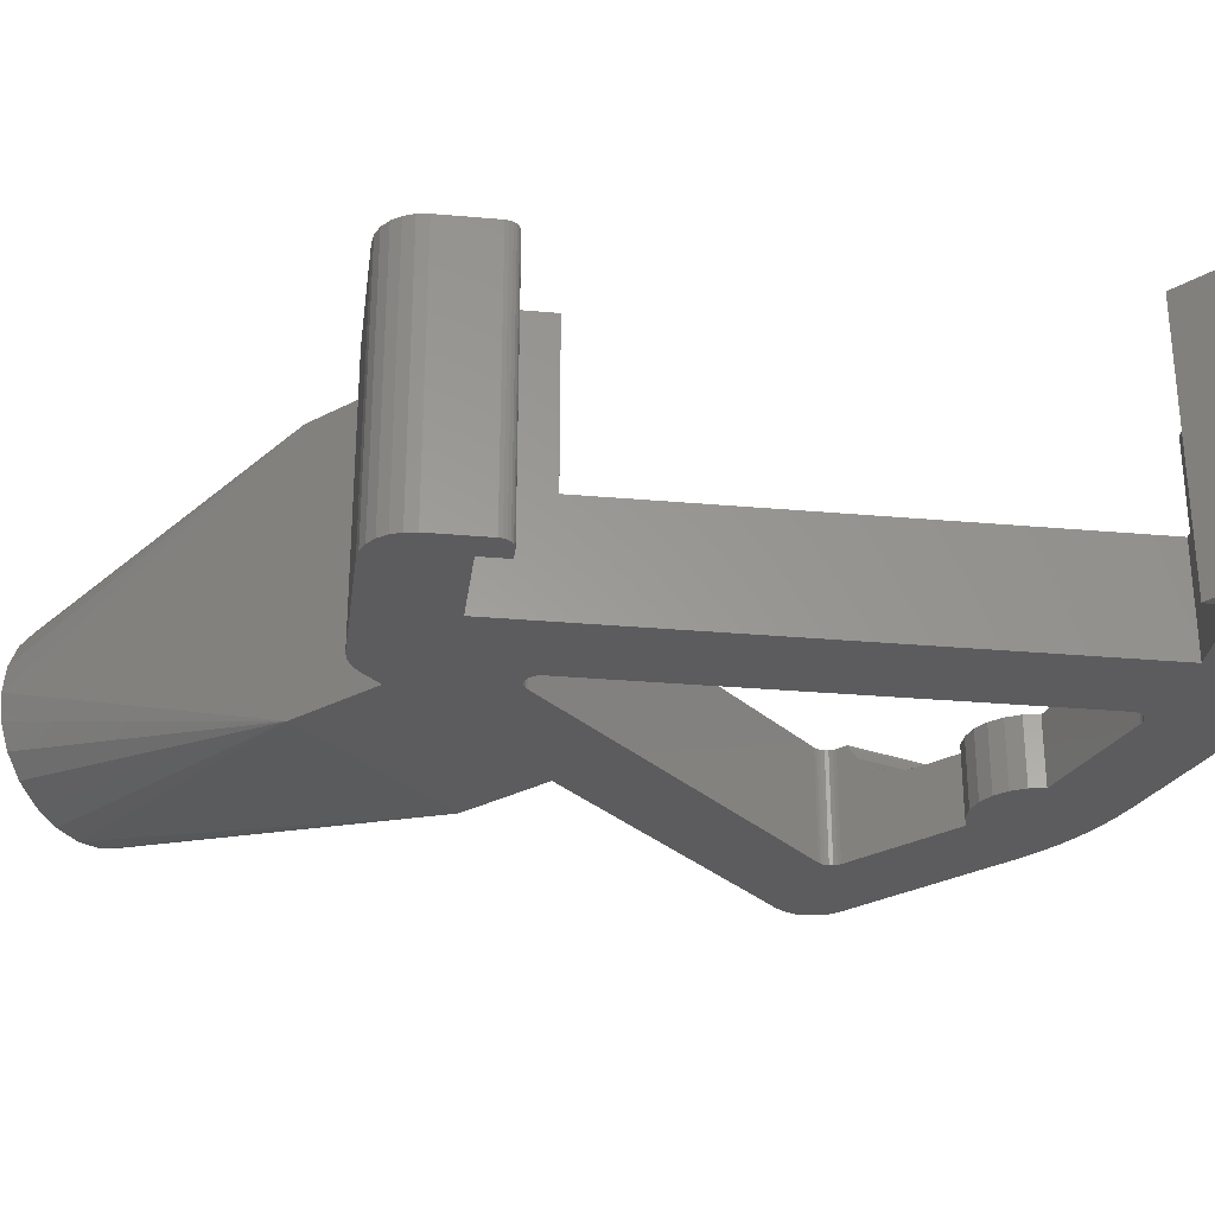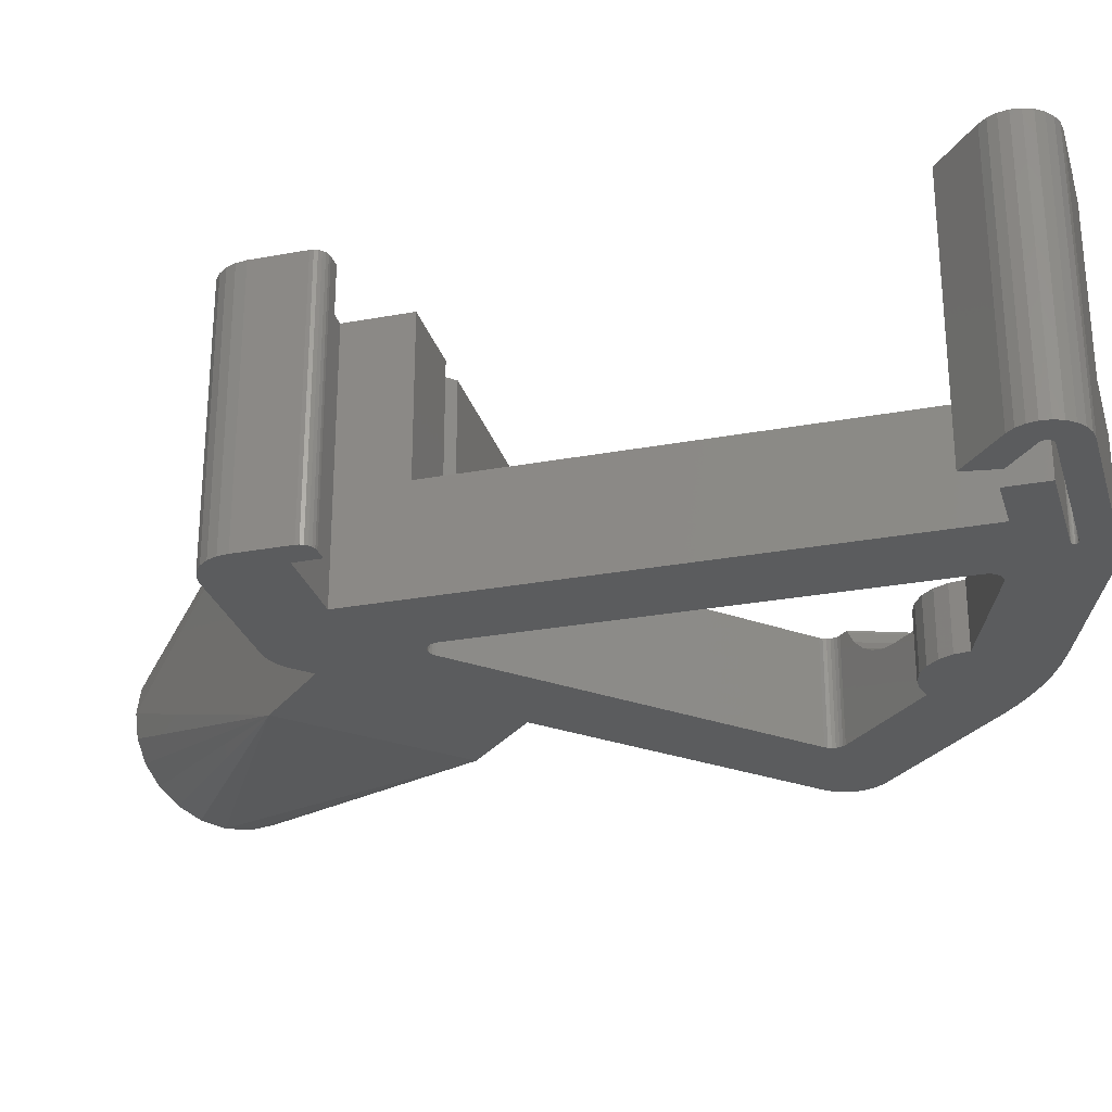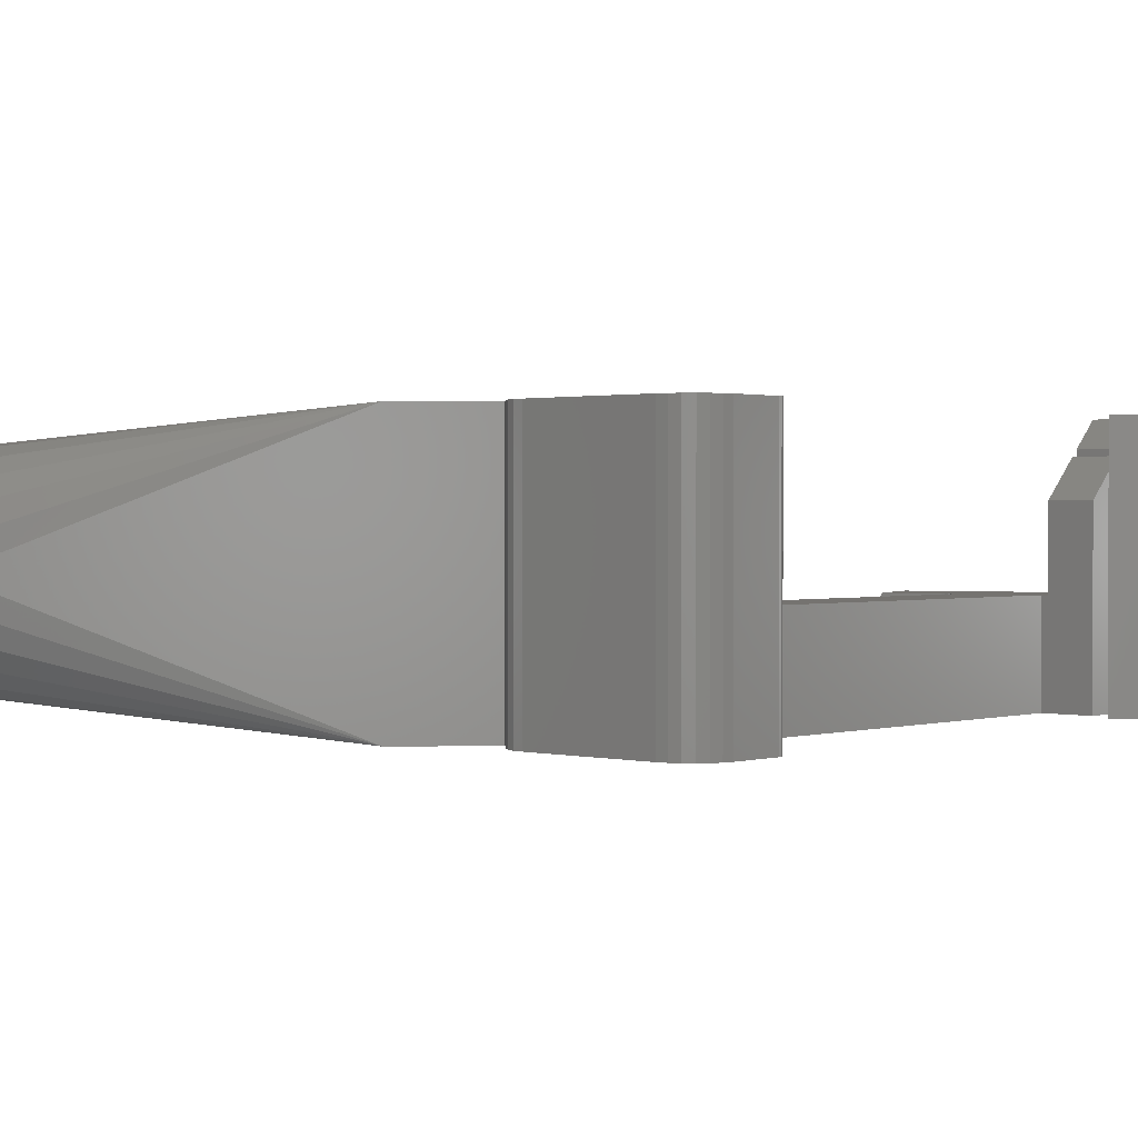
<metadata>
{"format":"stl","ext":"stl","renderer":"f3d","projection":"perspective","resolution":1024,"background":"white","views":[{"elev":-29.8,"azim":82.6,"up":"+Y"},{"elev":-27.7,"azim":105.8,"up":"+Y"},{"elev":1.1,"azim":42.4,"up":"+Y"}]}
</metadata>
<code>
# stl→obj: 345 verts, 690 faces
v 8.2 10 3
v 5.2 10 6
v 5.976 10 5.898
v 0 10 0
v -4.757 10 6
v 6.7 10 5.598
v -6.879 10 5.121
v 7.321 10 5.121
v -5.534 10 5.898
v 7.798 10 4.5
v -6.257 10 5.598
v 8.098 10 3.776
v 6.2 10 0
v -8.197 10 3.803
v -20.61 10 -5
v -13.23 10 8.839
v -6.741 10 -3.934
v -7 10 -3.899
v -7.259 10 -3.934
v -6.5 10 -4.033
v -6.293 10 -4.192
v -6.134 10 -4.399
v 0 10 -5
v -6.034 10 -4.641
v -6 10 -4.899
v -6 10 -5
v 8.2 10 -1
v 7.2 10 -2
v 8.166 10 -1.259
v 8.066 10 -1.5
v 7.907 10 -1.707
v 7.7 10 -1.866
v 7.459 10 -1.966
v 6.2 10 -2
v -7.5 10 -4.033
v -7.707 10 -4.192
v -8.515 10 -5
v -23.84 10 -1.768
v 9.763 10 -41.27
v 6 10 -40.7
v 6.4 10 -38.2
v 8.337 10 -42.83
v 10.21 10 -41.8
v 8.422 10 -42.93
v 10.5 10 -42.43
v 8.478 10 -43.05
v 10.62 10 -43.12
v 8.5 10 -43.18
v 8.486 10 -43.32
v 10.54 10 -43.81
v 8.438 10 -43.44
v 10.29 10 -44.46
v 8.359 10 -43.55
v 9.879 10 -45.02
v 8.254 10 -43.63
v 9.332 10 -45.45
v 8.132 10 -43.68
v 8.69 10 -45.72
v 8 10 -43.7
v 8 10 -45.82
v 6 10 -43.7
v 6 10 -45.8
v 0.5 10 -45.82
v 0.5 10 -45.8
v 8.2 -10 3
v 8.2 -10 -1
v 8.166 -10 -1.259
v 8.066 -10 -1.5
v 7.907 -10 -1.707
v 7.7 -10 -1.866
v 7.459 -10 -1.966
v 7.2 -10 -2
v 8.098 -10 3.776
v 7.798 -10 4.5
v 7.321 -10 5.121
v 6.7 -10 5.598
v 5.976 -10 5.898
v 5.2 -10 6
v 6.2 -10 -2
v -4.757 -10 6
v 6.2 -10 0
v -5.534 -10 5.898
v -6.257 -10 5.598
v -6.879 -10 5.121
v 0 -10 0
v -8.197 -10 3.803
v -35.03 -10 -23.03
v -18.8 -2 -6.803
v -35.03 -2 -23.03
v -18.8 -10 -6.803
v 0 -2 -5
v 0 -10 -40.2
v 0 -2 -40.2
v -35.51 -10 -23.65
v -35.51 -2 -23.65
v -35.81 -10 -24.38
v -35.81 -2 -24.38
v -35.91 -10 -25.15
v -35.91 -2 -25.15
v -35.51 -10 -26.65
v -35.81 -2 -25.93
v -35.51 -2 -26.65
v -35.81 -10 -25.93
v -35.03 -10 -27.28
v -35.03 -2 -27.28
v 0.5 -2 -40.2
v 4 4.4 -40.2
v 0.5 4.4 -40.2
v 4 -10 -40.2
v -25.84 -5.1 -36.47
v -25.84 -10 -36.47
v -25.99 -5.1 -36.32
v -26.88 -4.971 -35.43
v -27.72 -4.592 -34.59
v -28.48 -3.981 -33.83
v -29.11 -3.169 -33.2
v -29.58 -2.198 -32.73
v -30.39 -2 -31.92
v -29.63 -2 -32.68
v -30.99 -2 -31.32
v 4 -10 -43.2
v 4 7.4 -43.2
v 0.5 -2 -43.2
v -3.457 -10 -43.2
v -3.457 -2 -43.2
v 0.5 7.4 -43.2
v -18.05 -5.1 -41.43
v -17.78 -5.1 -41.53
v -18.05 -10 -41.43
v -17.15 -5.056 -41.76
v -16.54 -4.926 -41.98
v -15.94 -4.712 -42.2
v -15.38 -4.417 -42.4
v -13.63 -2.55 -43.04
v -6 -10 -45.82
v -13.97 -3.105 -42.91
v -14.39 -3.606 -42.76
v -14.86 -4.046 -42.59
v -13.3 -2 -43.16
v -13.37 -2 -43.13
v -12.59 -2 -43.42
v -12.02 -2 -43.63
v -11.59 -2 -43.78
v -6 -2 -45.82
v -3.522 -10 -43.21
v -3.522 -2 -43.21
v -3.582 -10 -43.23
v -3.582 -2 -43.23
v -3.634 -10 -43.27
v -3.634 -2 -43.27
v -3.673 -2 -43.33
v -3.673 -10 -43.33
v -3.698 -2 -43.39
v -3.698 -10 -43.39
v -3.707 -2 -43.45
v -3.707 -10 -43.45
v -3.698 -2 -43.51
v -3.698 -10 -43.51
v -3.673 -2 -43.58
v -3.673 -10 -43.58
v -3.634 -2 -43.63
v -3.634 -10 -43.63
v -3.582 -10 -43.67
v -3.582 -2 -43.67
v -3.522 -10 -43.69
v -3.522 -2 -43.69
v -3.457 -10 -43.7
v -3.457 -2 -43.7
v 8 -10 -45.82
v 0.5 -2 -45.82
v 6 7.9 -43.7
v 8 -10 -43.7
v 0.5 -2 -43.7
v 0.5 7.9 -43.7
v 8.69 -10 -45.72
v 9.332 -10 -45.45
v 9.879 -10 -45.02
v 10.54 -10 -43.81
v 10.29 -10 -44.46
v 10.62 -10 -43.12
v 10.5 -10 -42.43
v 10.21 -10 -41.8
v 9.763 -10 -41.27
v 8.132 -10 -43.68
v 8.254 -10 -43.63
v 8.359 -10 -43.55
v 8.438 -10 -43.44
v 8.486 -10 -43.32
v 8.5 -10 -43.18
v 8.478 -10 -43.05
v 8.422 -10 -42.93
v 8.337 -10 -42.83
v 6.4 -10 -38.2
v 6 4.9 -40.7
v 6 -10 -40.7
v -15.72 -5.1 -35.89
v -16 -5.1 -35.79
v -16 -10 -35.79
v -15.1 -5.056 -36.12
v -14.48 -4.926 -36.34
v -13.89 -4.712 -36.56
v -7.342 -10 -38.94
v -13.33 -4.417 -36.76
v -12.81 -4.046 -36.95
v -12.34 -3.606 -37.13
v -11.92 -3.105 -37.28
v -11.57 -2.55 -37.4
v -11.27 -2 -37.51
v -11.32 -2 -37.5
v -10.8 -2 -37.68
v -10.45 -2 -37.81
v -10.21 -2 -37.9
v -7.342 -2 -38.94
v -7.075 -10 -39
v -7.075 -2 -39
v -6.802 -10 -38.98
v -6.802 -2 -38.98
v -6.544 -10 -38.89
v -6.544 -2 -38.89
v -6.32 -10 -38.74
v -6.32 -2 -38.74
v -6.147 -2 -38.53
v -6.147 -10 -38.53
v -6.037 -2 -38.27
v -6.037 -10 -38.27
v -6 -2 -38
v -6 -10 -38
v -6 -2 -5
v -6 -10 -4.899
v -27.96 -2 -25.86
v -27.32 -2.198 -26.51
v -27.37 -2 -26.45
v -26.84 -3.169 -26.98
v -27.96 -10 -25.86
v -26.21 -3.981 -27.61
v -25.46 -4.592 -28.37
v -24.61 -4.971 -29.21
v -21.6 -10 -32.23
v -23.73 -5.1 -30.1
v -21.6 -5.1 -32.23
v -6.034 -10 -4.641
v -6.134 -10 -4.399
v -6.293 -10 -4.192
v -6.5 -10 -4.033
v -6.741 -10 -3.934
v -7 -10 -3.899
v -7.259 -10 -3.934
v -7.5 -10 -4.033
v -7.707 -10 -4.192
v -27.96 -10 -24.45
v -28.12 -2 -24.65
v -27.96 -2 -24.45
v -28.12 -10 -24.65
v -28.22 -2 -24.9
v -28.22 -10 -24.9
v -28.26 -10 -25.15
v -28.22 -2 -25.41
v -28.26 -2 -25.15
v -28.22 -10 -25.41
v -28.12 -2 -25.65
v -28.12 -10 -25.65
v -8.515 -2 -5
v -17.4 -10 -32.85
v -18.34 -10 -32.25
v -16.66 -10 -33.69
v -16.18 -10 -34.69
v -24.7 -10 -37.52
v -23.5 -10 -38.5
v -22.22 -10 -39.38
v -20.88 -10 -40.16
v -19.49 -10 -40.85
v -23.84 -10 -1.768
v -13.23 -10 8.839
v -19.41 -10 -31.94
v -20.52 -10 -31.93
v -24.7 -5.1 -37.52
v -23.5 -5.1 -38.5
v -22.22 -5.1 -39.38
v -19.49 -5.1 -40.85
v -20.88 -5.1 -40.16
v -27.78 -2 -27.59
v -19.41 -5.1 -31.94
v -20.52 -5.1 -31.93
v -18.34 -5.1 -32.25
v -17.4 -5.1 -32.85
v -16.66 -5.1 -33.69
v -16.18 -5.1 -34.69
v -11.48 -2 -37.95
v -36.21 -7.5 21.21
v -30.91 0 26.52
v -31.09 -1.941 26.34
v -36.21 7.5 21.21
v -41.34 -1.941 16.09
v -41.52 0 15.91
v -31.09 1.941 26.34
v -32.46 -5.303 24.96
v -33.56 -6.495 23.86
v -37.59 7.244 19.84
v -32.46 5.303 24.96
v -31.62 3.75 25.81
v -33.56 6.495 23.86
v -34.84 7.244 22.59
v -31.62 -3.75 25.81
v -34.84 -7.244 22.59
v -41.34 1.941 16.09
v -37.18 3.6 20.25
v -38.86 6.495 18.56
v -39.96 5.303 17.46
v -35.89 3.822 21.54
v -34.67 3.168 22.76
v -38.1 2.703 19.33
v -38.25 2.553 19.18
v -38.86 0.9214 18.57
v -38.86 -0.9214 18.57
v -38.25 -2.553 19.18
v -39.96 -5.303 17.46
v -38.1 -2.703 19.33
v -38.86 -6.495 18.56
v -37.18 -3.6 20.25
v -34.54 2.971 22.88
v -33.8 1.789 23.62
v -33.54 0.2556 23.89
v -33.49 0 23.94
v -33.54 -0.2556 23.89
v -33.8 -1.789 23.62
v -34.54 -2.971 22.88
v -34.67 -3.168 22.76
v -35.89 -3.822 21.54
v -20.61 -2 -5
v -40.81 3.75 16.62
v -37.59 -7.244 19.84
v -40.81 -3.75 16.62
v -12.59 1.789 2.411
v -12.28 0 2.722
v -13.45 -3.168 1.546
v -12.59 -1.789 2.411
v -14.67 3.822 0.3281
v -15.97 3.6 -0.9654
v -17.04 2.553 -2.038
v -17.04 -2.553 -2.038
v -15.97 -3.6 -0.9654
v -17.64 -0.9214 -2.643
v -13.45 3.168 1.546
v -14.67 -3.822 0.3281
v -17.64 0.9214 -2.643
f 1 2 3
f 2 4 5
f 1 3 6
f 7 5 4
f 1 6 8
f 5 7 9
f 1 8 10
f 9 7 11
f 1 10 12
f 2 1 13
f 2 13 4
f 7 4 14
f 15 16 14
f 17 14 4
f 14 18 19
f 14 17 18
f 4 20 17
f 4 21 20
f 4 22 21
f 23 22 4
f 22 23 24
f 24 23 25
f 25 23 26
f 27 13 1
f 28 27 29
f 28 29 30
f 28 30 31
f 28 31 32
f 28 32 33
f 27 28 13
f 13 28 34
f 35 14 19
f 36 14 35
f 37 14 36
f 14 37 15
f 16 15 38
f 39 40 41
f 42 39 43
f 44 43 45
f 39 42 40
f 43 44 42
f 45 46 44
f 47 46 45
f 47 48 46
f 47 49 48
f 50 49 47
f 49 50 51
f 52 51 50
f 51 52 53
f 54 53 52
f 53 54 55
f 56 55 54
f 55 56 57
f 58 57 56
f 57 58 59
f 60 59 58
f 59 60 61
f 61 60 62
f 63 62 60
f 62 63 64
f 65 27 1
f 27 65 66
f 66 29 27
f 29 66 67
f 67 30 29
f 30 67 68
f 68 31 30
f 31 68 69
f 70 31 69
f 31 70 32
f 71 32 70
f 32 71 33
f 72 33 71
f 33 72 28
f 73 1 12
f 1 73 65
f 74 12 10
f 12 74 73
f 75 10 8
f 10 75 74
f 6 75 8
f 75 6 76
f 3 76 6
f 76 3 77
f 2 77 3
f 77 2 78
f 79 28 72
f 28 79 34
f 5 78 2
f 78 5 80
f 79 13 34
f 13 79 81
f 9 80 5
f 80 9 82
f 11 82 9
f 82 11 83
f 7 83 11
f 83 7 84
f 85 13 81
f 13 85 4
f 86 7 14
f 7 86 84
f 87 88 89
f 88 87 90
f 4 91 23
f 85 91 4
f 92 91 85
f 91 92 93
f 94 89 95
f 89 94 87
f 96 95 97
f 95 96 94
f 98 97 99
f 97 98 96
f 100 101 102
f 101 100 103
f 103 99 101
f 99 103 98
f 104 102 105
f 102 104 100
f 106 107 108
f 107 106 109
f 92 106 93
f 106 92 109
f 110 111 112
f 112 111 113
f 113 111 114
f 114 111 115
f 116 115 104
f 115 111 104
f 117 116 104
f 117 118 119
f 118 117 104
f 120 118 104
f 105 120 104
f 121 107 109
f 107 121 122
f 121 123 122
f 124 123 121
f 123 124 125
f 122 123 126
f 127 128 129
f 128 130 129
f 130 131 129
f 131 132 129
f 132 133 129
f 134 135 136
f 136 135 137
f 137 135 138
f 138 135 133
f 133 135 129
f 134 139 135
f 139 134 140
f 141 135 139
f 142 135 141
f 143 135 142
f 144 135 143
f 145 125 124
f 125 145 146
f 147 146 145
f 146 147 148
f 149 148 147
f 148 149 150
f 149 151 150
f 151 149 152
f 152 153 151
f 153 152 154
f 154 155 153
f 155 154 156
f 156 157 155
f 157 156 158
f 158 159 157
f 159 158 160
f 160 161 159
f 161 160 162
f 161 163 164
f 163 161 162
f 164 165 166
f 165 164 163
f 166 167 168
f 167 166 165
f 169 170 60
f 135 170 169
f 170 135 144
f 60 170 63
f 171 59 61
f 59 171 172
f 173 171 174
f 171 173 172
f 167 173 168
f 173 167 172
f 169 58 175
f 58 169 60
f 175 56 176
f 56 175 58
f 176 54 177
f 54 176 56
f 178 52 50
f 52 178 179
f 179 54 52
f 54 179 177
f 180 50 47
f 50 180 178
f 181 47 45
f 47 181 180
f 182 45 43
f 45 182 181
f 183 43 39
f 43 183 182
f 59 184 57
f 184 59 172
f 57 185 55
f 185 57 184
f 55 186 53
f 186 55 185
f 186 51 53
f 51 186 187
f 187 49 51
f 49 187 188
f 188 48 49
f 48 188 189
f 189 46 48
f 46 189 190
f 190 44 46
f 44 190 191
f 191 42 44
f 42 191 192
f 41 183 39
f 183 41 193
f 194 192 195
f 192 194 42
f 42 194 40
f 194 41 40
f 193 194 195
f 194 193 41
f 196 197 198
f 199 196 198
f 200 199 198
f 201 200 198
f 202 203 201
f 202 201 198
f 202 204 203
f 202 205 204
f 202 206 205
f 202 207 206
f 207 208 209
f 208 207 202
f 202 210 208
f 202 211 210
f 202 212 211
f 202 213 212
f 213 214 215
f 214 213 202
f 215 216 217
f 216 215 214
f 217 218 219
f 218 217 216
f 219 220 221
f 220 219 218
f 220 222 221
f 222 220 223
f 223 224 222
f 224 223 225
f 225 226 224
f 226 225 227
f 226 227 228
f 228 25 26
f 228 229 25
f 229 228 227
f 230 231 232
f 230 233 231
f 234 233 230
f 233 234 235
f 234 236 235
f 234 237 236
f 238 237 234
f 237 238 239
f 239 238 240
f 229 24 25
f 24 229 241
f 241 22 24
f 22 241 242
f 242 21 22
f 21 242 243
f 244 21 243
f 21 244 20
f 245 20 244
f 20 245 17
f 246 17 245
f 17 246 18
f 247 18 246
f 18 247 19
f 248 19 247
f 19 248 35
f 249 35 248
f 35 249 36
f 250 251 252
f 251 250 253
f 253 254 251
f 254 253 255
f 256 257 258
f 257 256 259
f 255 258 254
f 258 255 256
f 259 260 257
f 260 259 261
f 261 230 260
f 230 261 234
f 36 262 37
f 249 262 36
f 250 262 249
f 262 250 252
f 223 145 124
f 202 147 145
f 202 149 147
f 202 152 149
f 154 202 135
f 202 154 152
f 154 135 156
f 156 135 158
f 158 135 160
f 160 135 162
f 162 135 163
f 169 172 167
f 175 172 169
f 172 179 178
f 172 177 179
f 135 167 165
f 172 176 177
f 163 135 165
f 167 135 169
f 172 175 176
f 195 183 193
f 192 183 195
f 183 192 182
f 191 182 192
f 182 191 181
f 190 181 191
f 190 180 181
f 189 180 190
f 188 180 189
f 178 188 187
f 178 187 186
f 178 186 185
f 178 185 184
f 188 178 180
f 178 184 172
f 86 247 246
f 86 248 247
f 86 249 248
f 86 90 249
f 250 90 87
f 104 87 94
f 104 94 96
f 90 250 249
f 87 253 250
f 87 255 253
f 104 96 98
f 87 256 255
f 87 104 256
f 256 104 259
f 259 104 261
f 104 98 103
f 104 103 100
f 261 104 234
f 111 234 104
f 238 263 264
f 238 265 263
f 238 266 265
f 234 111 238
f 267 238 111
f 268 238 267
f 269 238 268
f 198 238 269
f 238 198 266
f 270 198 269
f 271 198 270
f 78 65 73
f 80 85 65
f 272 86 273
f 90 86 272
f 245 86 246
f 86 245 85
f 244 85 245
f 243 85 244
f 242 85 243
f 241 85 242
f 229 85 241
f 92 229 227
f 92 227 225
f 129 198 271
f 198 129 202
f 229 92 85
f 223 92 225
f 145 223 220
f 145 220 218
f 145 218 216
f 135 202 129
f 145 214 202
f 145 216 214
f 223 124 92
f 121 92 124
f 92 121 109
f 84 80 82
f 65 78 80
f 84 82 83
f 78 73 77
f 85 84 86
f 77 73 76
f 76 73 75
f 84 85 80
f 75 73 74
f 81 65 85
f 81 66 65
f 72 66 81
f 66 72 67
f 67 72 68
f 68 72 69
f 69 72 70
f 72 81 79
f 70 72 71
f 238 274 275
f 274 238 264
f 111 276 267
f 276 111 110
f 267 277 268
f 277 267 276
f 268 278 269
f 278 268 277
f 270 279 271
f 279 270 280
f 269 280 270
f 280 269 278
f 271 127 129
f 127 271 279
f 237 239 113
f 239 112 113
f 236 237 114
f 237 113 114
f 235 236 115
f 236 114 115
f 235 116 233
f 116 235 115
f 233 117 231
f 117 233 116
f 232 231 281
f 117 281 231
f 281 117 119
f 282 240 283
f 240 282 284
f 285 240 284
f 286 240 285
f 287 240 286
f 197 240 287
f 240 112 239
f 278 240 197
f 127 197 196
f 240 110 112
f 240 276 110
f 240 277 276
f 240 278 277
f 197 280 278
f 197 279 280
f 197 127 279
f 127 196 128
f 207 288 134
f 288 207 209
f 136 207 134
f 207 136 206
f 205 206 136
f 205 136 137
f 205 138 204
f 138 205 137
f 203 204 138
f 203 138 133
f 201 203 133
f 201 133 132
f 201 132 131
f 200 201 131
f 200 130 199
f 130 200 131
f 199 128 196
f 128 199 130
f 288 140 134
f 266 197 287
f 197 266 198
f 265 287 286
f 287 265 266
f 263 286 285
f 286 263 265
f 284 263 285
f 263 284 264
f 282 264 284
f 264 282 274
f 283 274 282
f 274 283 275
f 240 275 283
f 275 240 238
f 122 108 107
f 108 122 126
f 64 171 62
f 171 64 174
f 61 62 171
f 273 14 16
f 14 273 86
f 273 289 272
f 290 291 273
f 38 292 16
f 16 290 273
f 293 294 272
f 16 295 290
f 296 297 273
f 38 298 292
f 16 299 300
f 295 299 290
f 16 301 299
f 302 292 301
f 290 296 291
f 291 303 273
f 297 304 273
f 38 294 305
f 306 292 307
f 306 307 308
f 292 309 301
f 310 301 309
f 292 306 309
f 308 311 306
f 308 312 311
f 294 312 308
f 312 294 313
f 294 314 313
f 294 315 314
f 316 315 294
f 315 316 317
f 318 319 316
f 317 316 319
f 301 310 299
f 320 299 310
f 321 299 320
f 290 321 322
f 290 322 323
f 321 290 299
f 324 290 323
f 325 290 324
f 296 325 326
f 296 326 327
f 325 296 290
f 297 327 328
f 289 319 318
f 319 289 328
f 327 297 296
f 328 289 297
f 300 299 295
f 16 300 295
f 16 302 301
f 16 292 302
f 291 296 303
f 303 296 273
f 297 289 304
f 304 289 273
f 88 90 329
f 329 38 15
f 38 329 294
f 272 329 90
f 329 272 294
f 38 308 307
f 305 294 308
f 38 305 330
f 318 316 272
f 289 318 331
f 316 293 332
f 316 294 293
f 38 307 298
f 298 307 292
f 330 305 308
f 38 330 308
f 331 318 272
f 289 331 272
f 332 293 272
f 316 332 272
f 333 322 321
f 334 322 333
f 322 334 323
f 335 326 336
f 326 335 327
f 337 338 339
f 306 337 309
f 337 306 338
f 333 321 320
f 338 306 311
f 325 336 326
f 340 317 341
f 317 340 315
f 340 314 315
f 314 340 342
f 343 320 310
f 320 343 333
f 309 343 310
f 343 309 337
f 334 324 323
f 324 334 336
f 324 336 325
f 335 328 327
f 328 335 344
f 341 344 340
f 344 319 328
f 319 344 341
f 319 341 317
f 313 339 312
f 339 313 345
f 339 311 312
f 311 339 338
f 337 339 345
f 337 333 343
f 337 334 333
f 344 334 337
f 334 344 336
f 336 344 335
f 314 345 313
f 345 314 342
f 345 344 337
f 344 345 342
f 340 344 342
f 329 37 262
f 37 329 15
f 228 23 91
f 23 228 26
f 63 174 64
f 170 174 63
f 174 170 173
f 123 108 126
f 108 123 106
f 262 88 329
f 252 88 262
f 88 252 89
f 251 89 252
f 254 89 251
f 258 89 254
f 105 89 258
f 89 105 95
f 95 105 97
f 105 258 257
f 105 257 260
f 281 260 230
f 97 105 99
f 281 230 232
f 99 105 101
f 101 105 102
f 260 281 105
f 281 120 105
f 281 118 120
f 118 281 119
f 91 226 228
f 93 226 91
f 148 221 146
f 222 146 221
f 146 222 125
f 125 222 93
f 224 93 222
f 226 93 224
f 288 208 210
f 288 210 211
f 288 211 212
f 208 288 209
f 143 212 213
f 212 143 288
f 143 213 215
f 221 148 219
f 170 168 173
f 168 170 144
f 168 144 143
f 123 93 106
f 288 139 140
f 93 123 125
f 150 219 148
f 219 150 217
f 151 217 150
f 153 217 151
f 217 153 215
f 155 215 153
f 288 141 139
f 215 155 143
f 143 155 157
f 143 157 159
f 288 142 141
f 143 159 161
f 143 161 164
f 143 164 166
f 143 166 168
f 288 143 142

</code>
